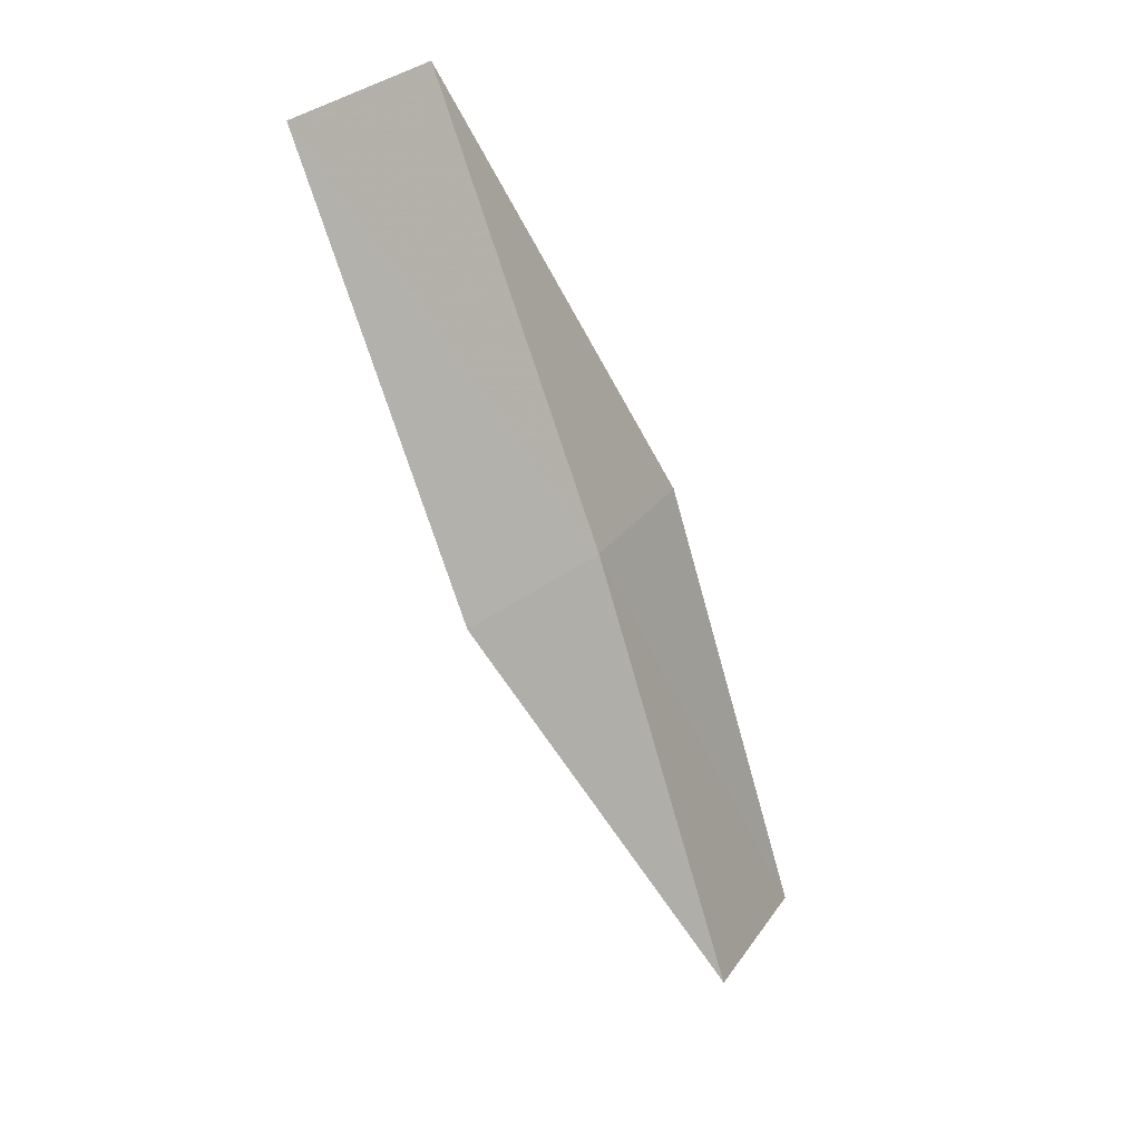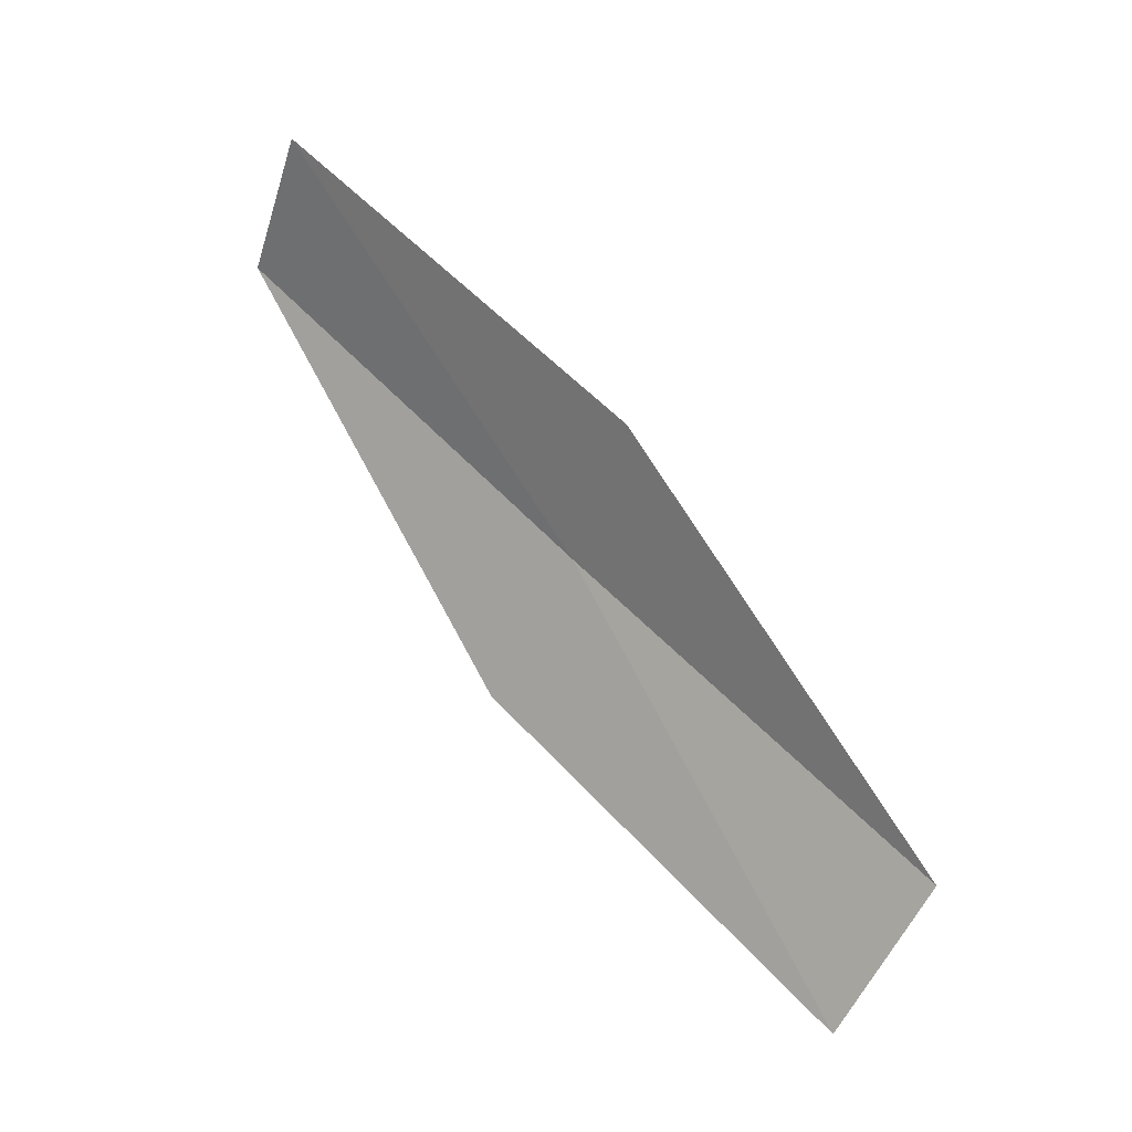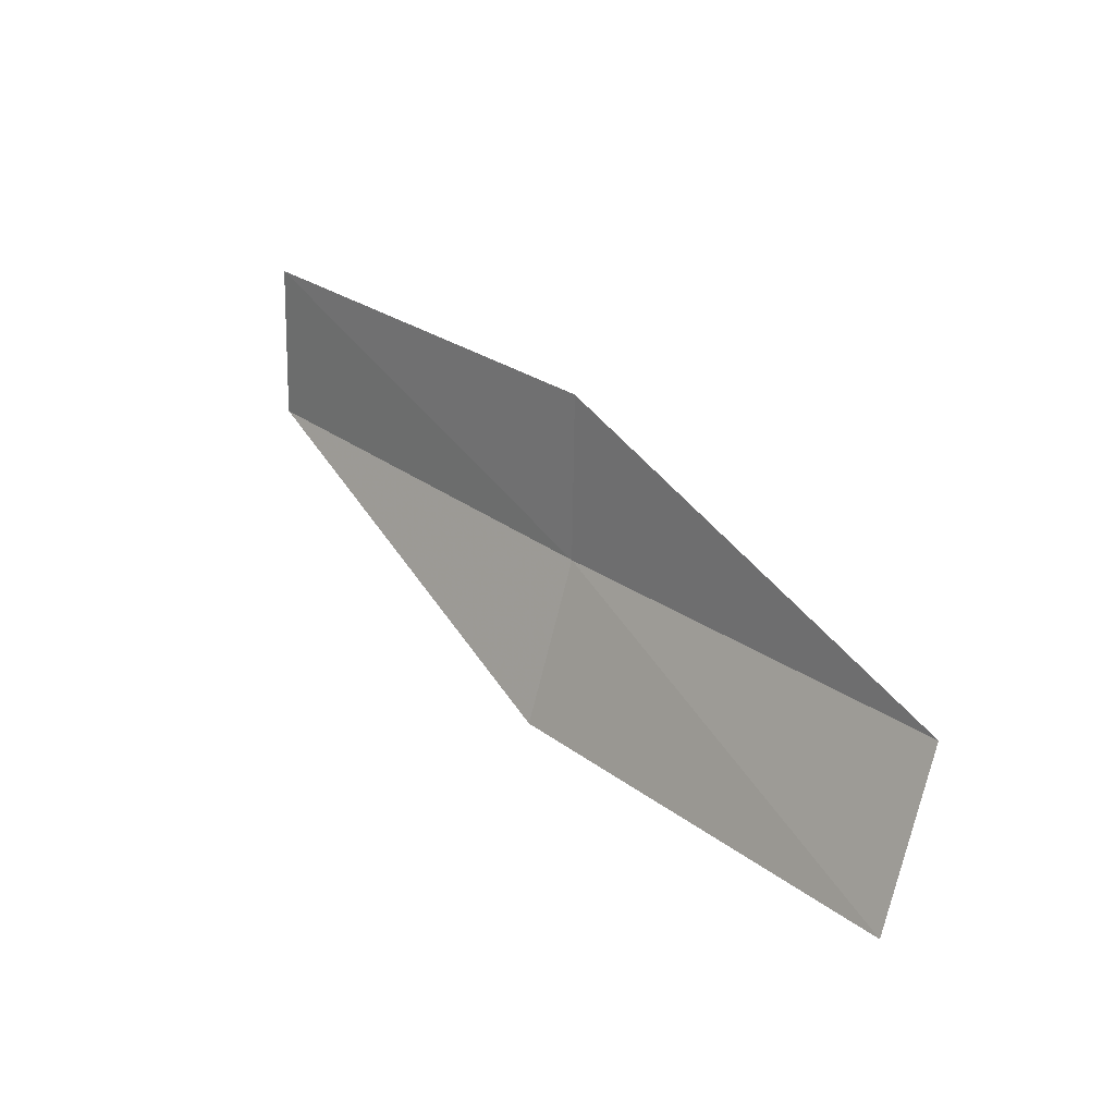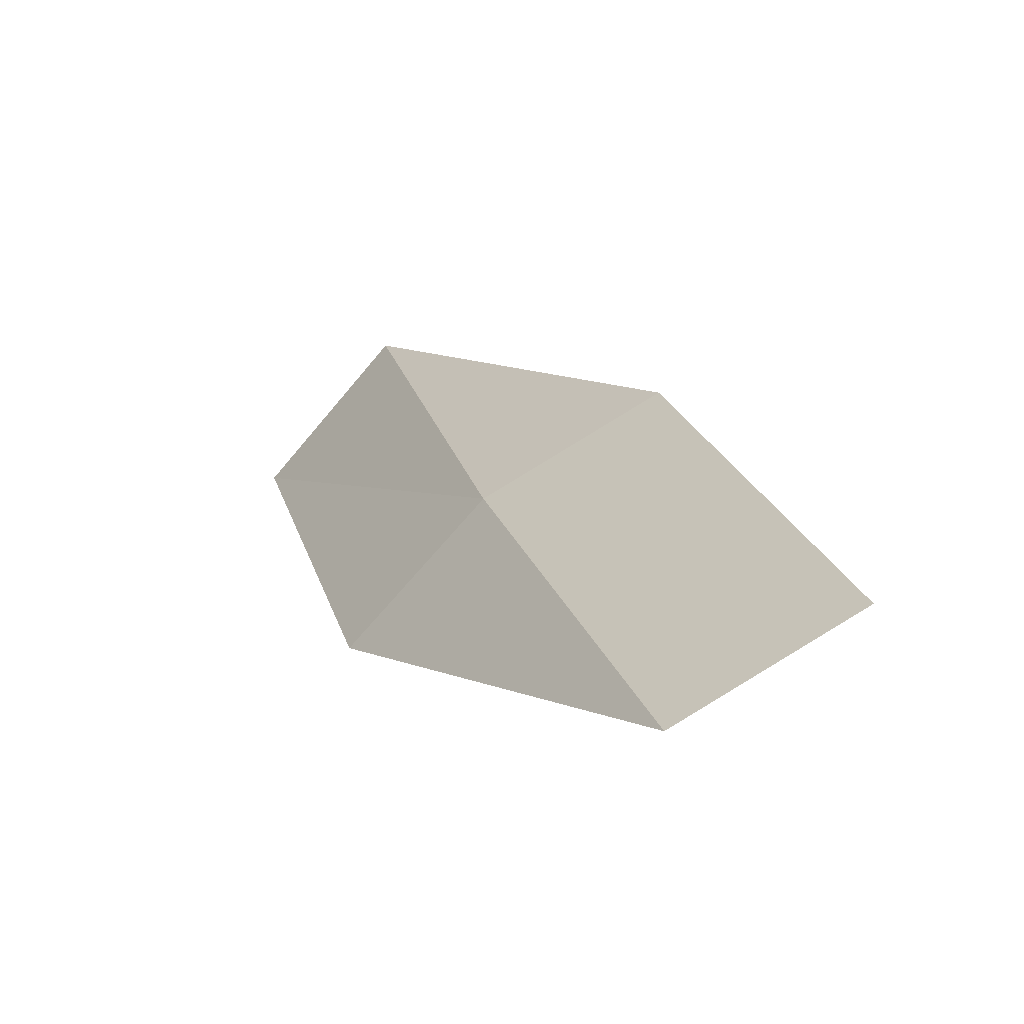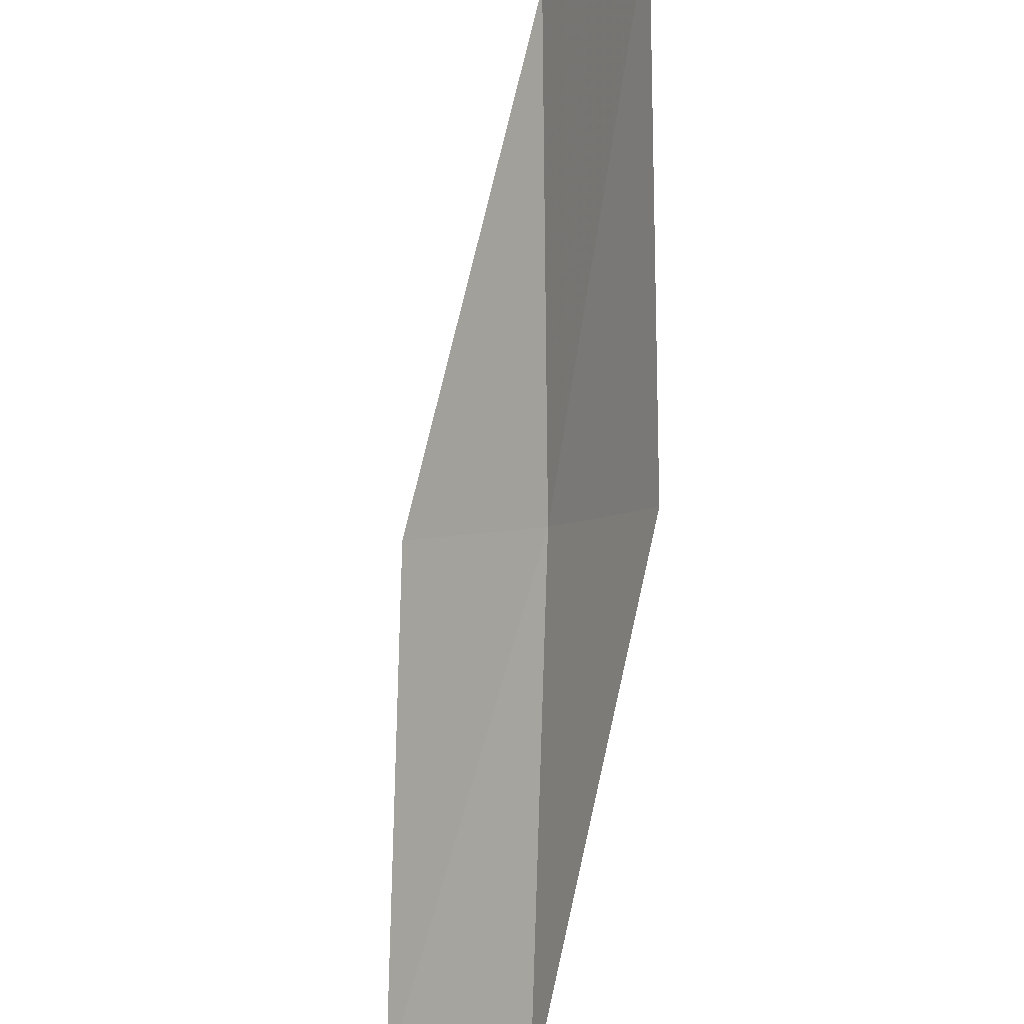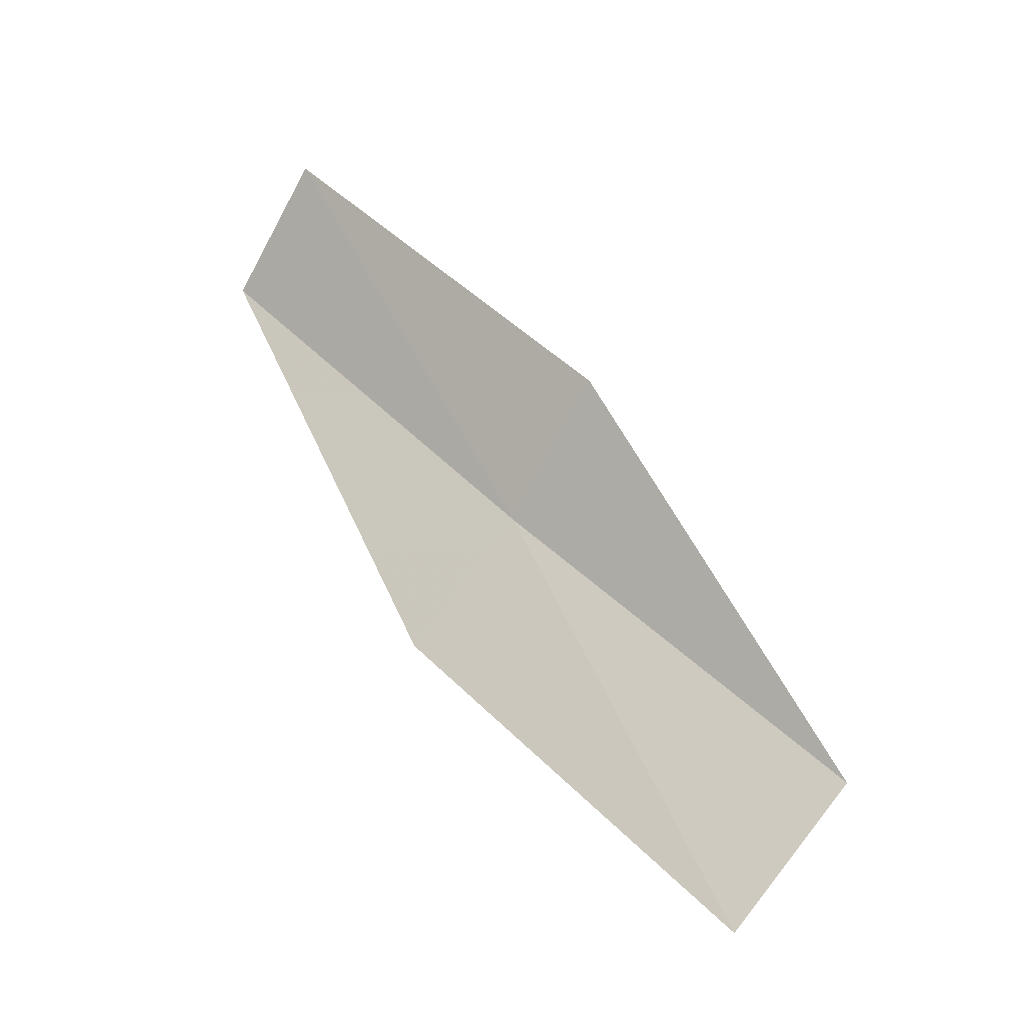
<metadata>
{"format":"obj","ext":"obj","renderer":"f3d","projection":"perspective","resolution":1024,"background":"white","views":[{"elev":59.5,"azim":-13.0,"up":"+Y"},{"elev":-29.7,"azim":-77.2,"up":"+Y"},{"elev":-47.9,"azim":-60.6,"up":"+Y"},{"elev":-23.8,"azim":172.1,"up":"+Z"},{"elev":-52.7,"azim":10.2,"up":"+Z"},{"elev":-52.5,"azim":-89.2,"up":"+Y"}]}
</metadata>
<code>
v 9.153 5.994 35.43
v 9.346 5.833 35.23
v 9.453 5.173 35.82
v 9.005 6.647 34.83
v 9.26 5.351 36.02
v 8.75 6.733 34.98
v 8.888 6.096 35.58
f 1 3 2
f 1 2 4
f 1 5 3
f 1 4 6
f 1 7 5
f 1 6 7

</code>
